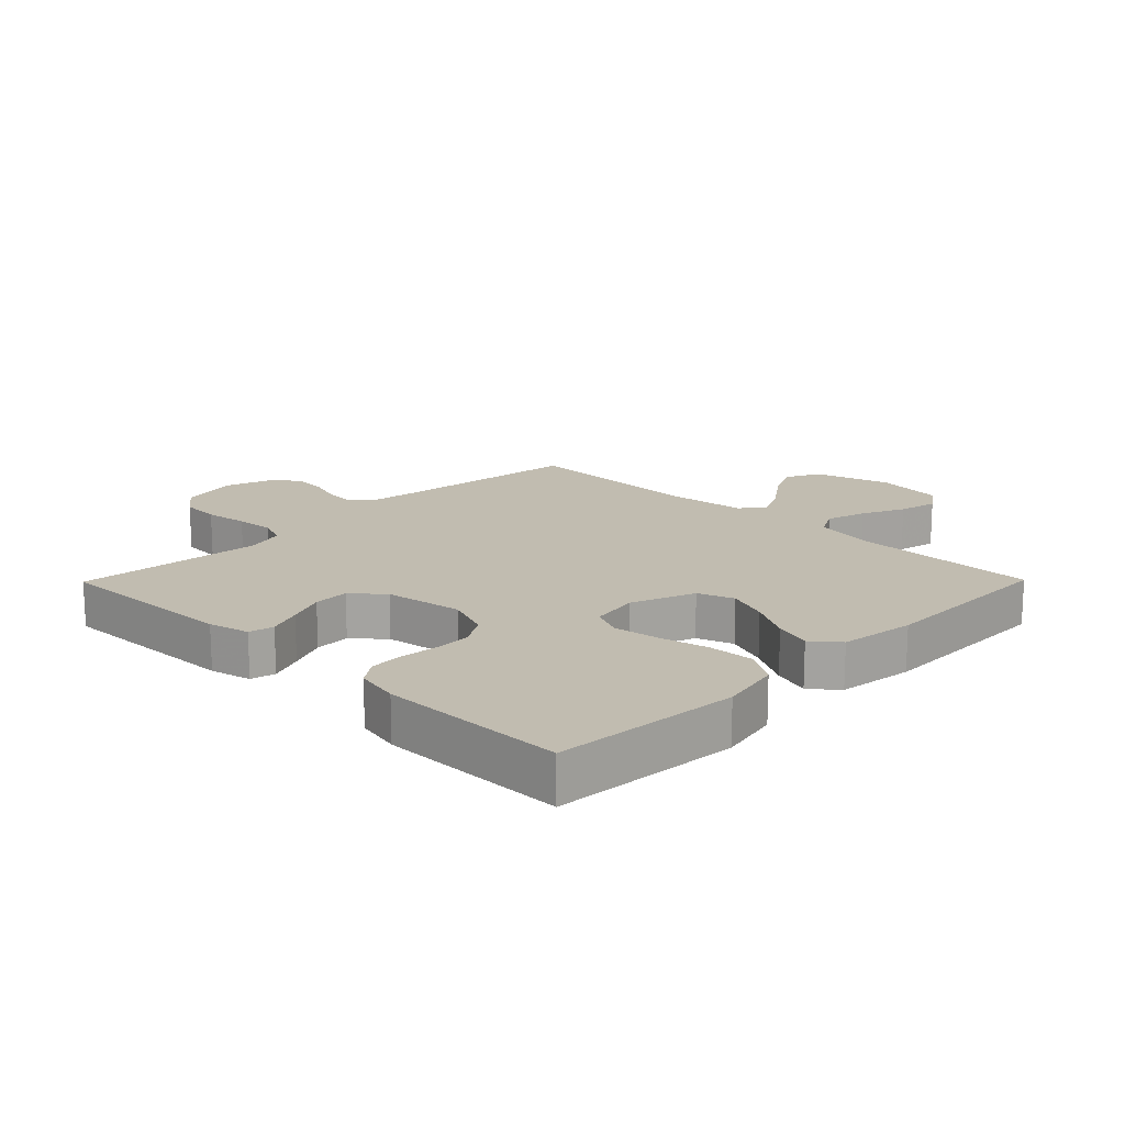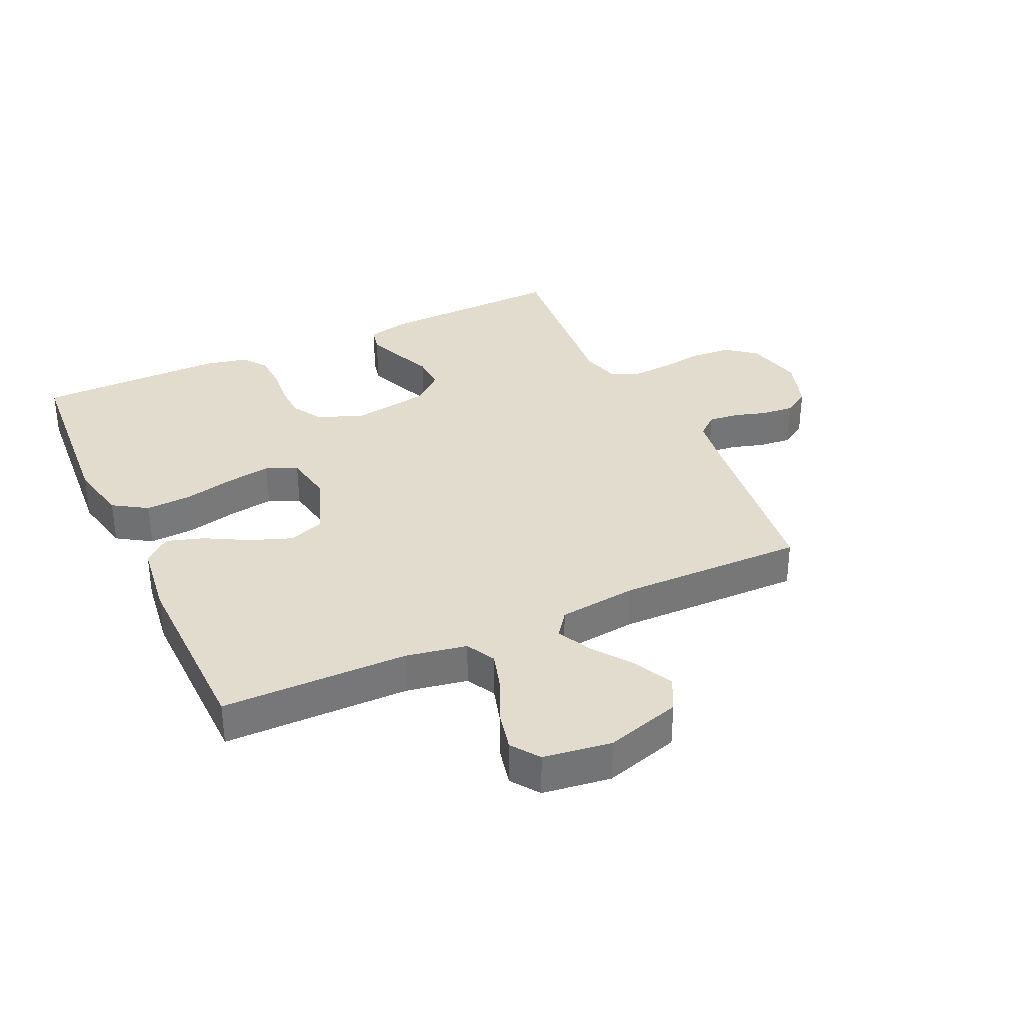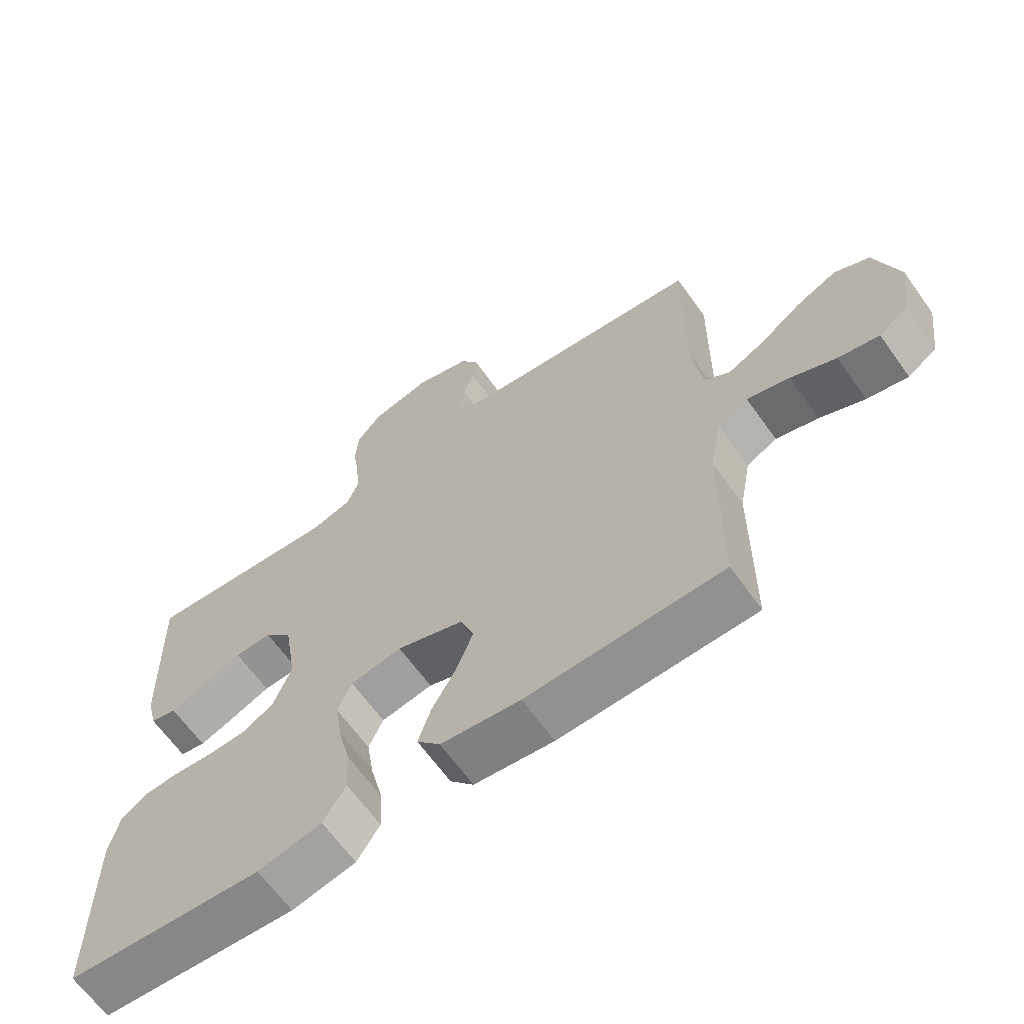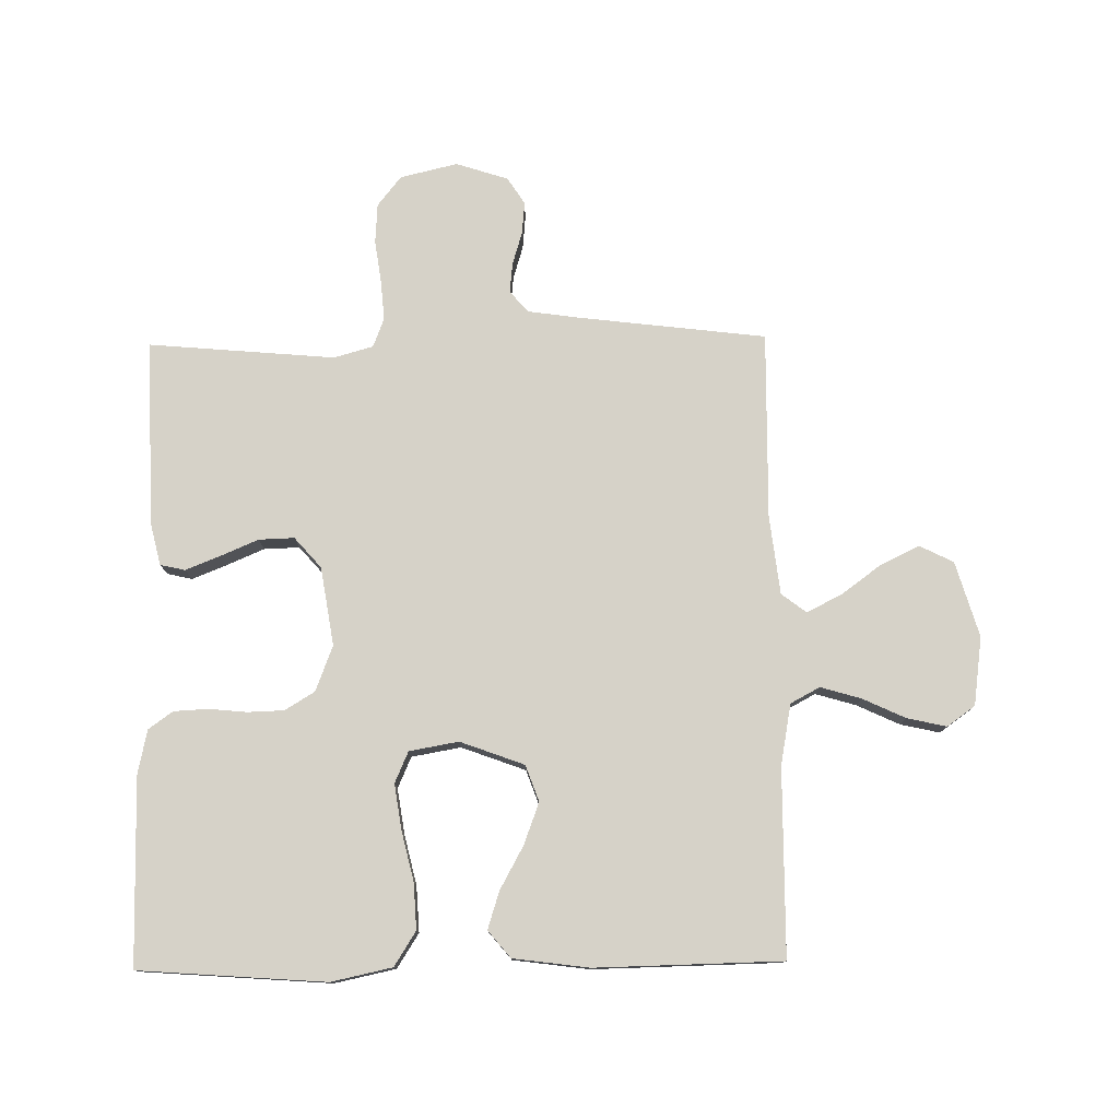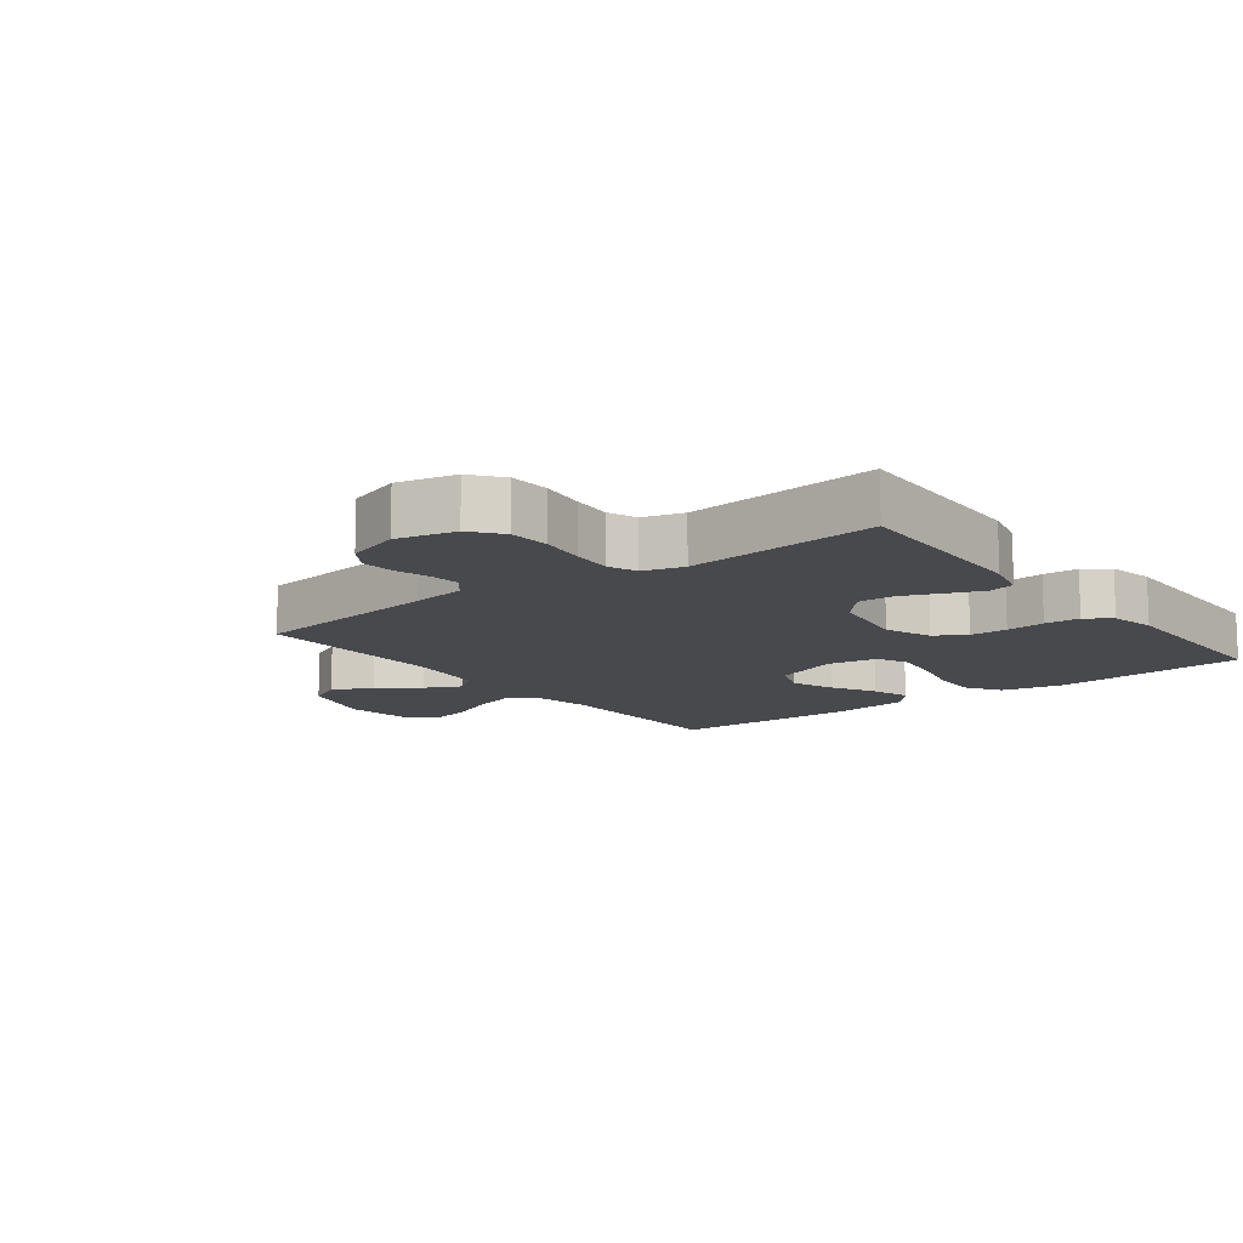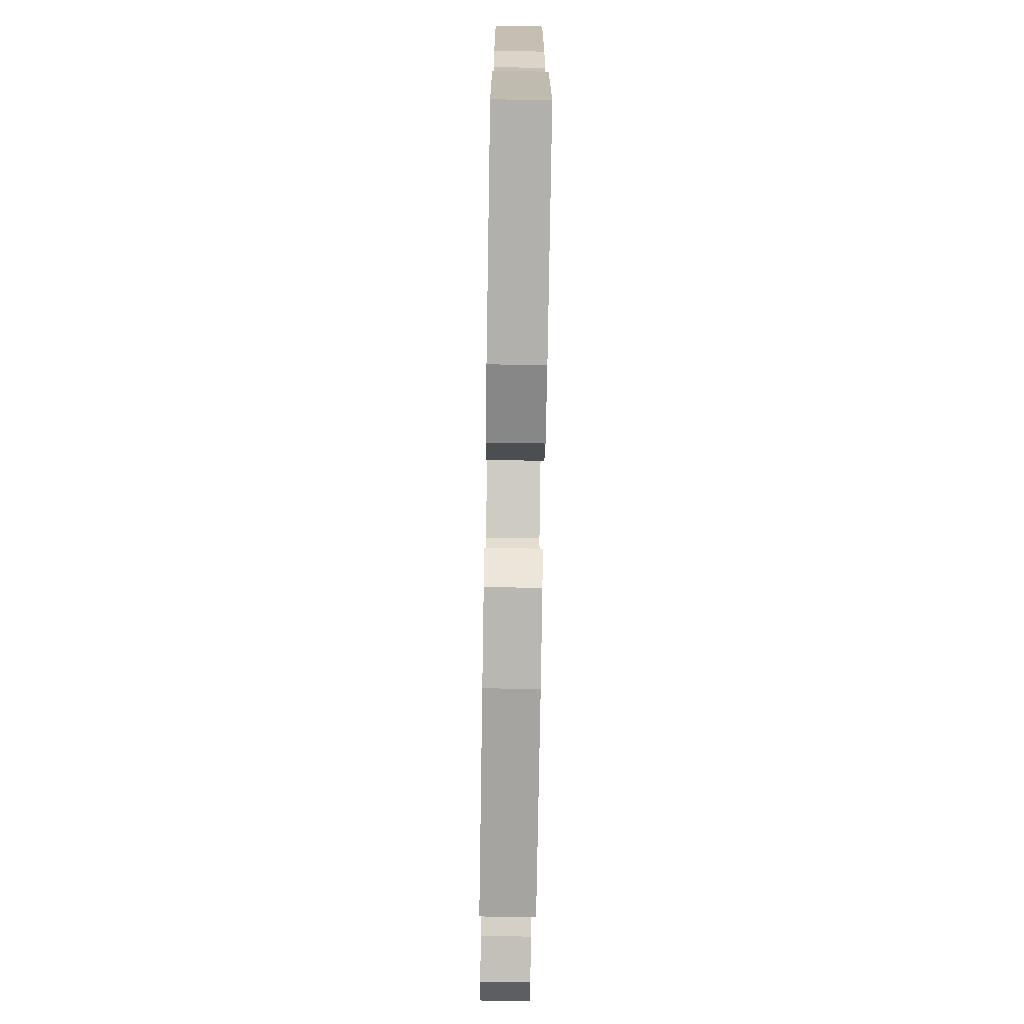
<metadata>
{"format":"obj","ext":"obj","renderer":"f3d","projection":"perspective","resolution":1024,"background":"white","views":[{"elev":16.6,"azim":134.6,"up":"+Y"},{"elev":34.1,"azim":-114.8,"up":"+Y"},{"elev":-65.2,"azim":-144.4,"up":"+Z"},{"elev":77.8,"azim":179.2,"up":"+Y"},{"elev":-12.3,"azim":37.6,"up":"+Y"},{"elev":-74.4,"azim":89.1,"up":"+Z"}]}
</metadata>
<code>
v -0.5 0.07 -0.5
v -0.502 0.07 -0.2
v -0.52 0.07 -0.102
v -0.567 0.07 -0.077
v -0.632 0.07 -0.096
v -0.701 0.07 -0.128
v -0.764 0.07 -0.142
v -0.809 0.07 -0.11
v -0.824 0.07 0
v -0.788 0.07 0.121
v -0.734 0.07 0.148
v -0.671 0.07 0.118
v -0.607 0.07 0.071
v -0.551 0.07 0.043
v -0.511 0.07 0.073
v -0.496 0.07 0.2
v -0.5 0.07 0.5
v -0.2 0.07 0.536
v -0.115 0.07 0.548
v -0.086 0.07 0.582
v -0.091 0.07 0.63
v -0.107 0.07 0.683
v -0.112 0.07 0.735
v -0.084 0.07 0.778
v 0 0.07 0.805
v 0.092 0.07 0.783
v 0.13 0.07 0.735
v 0.134 0.07 0.671
v 0.124 0.07 0.601
v 0.119 0.07 0.538
v 0.137 0.07 0.492
v 0.2 0.07 0.474
v 0.5 0.07 0.5
v 0.49 0.07 0.2
v 0.474 0.07 0.134
v 0.434 0.07 0.125
v 0.379 0.07 0.147
v 0.318 0.07 0.173
v 0.261 0.07 0.175
v 0.218 0.07 0.126
v 0.198 0.07 0
v 0.226 0.07 -0.073
v 0.274 0.07 -0.102
v 0.332 0.07 -0.104
v 0.393 0.07 -0.098
v 0.448 0.07 -0.101
v 0.487 0.07 -0.129
v 0.502 0.07 -0.2
v 0.5 0.07 -0.5
v 0.2 0.07 -0.522
v 0.102 0.07 -0.501
v 0.067 0.07 -0.446
v 0.071 0.07 -0.372
v 0.09 0.07 -0.292
v 0.101 0.07 -0.219
v 0.079 0.07 -0.169
v 0 0.07 -0.155
v -0.103 0.07 -0.193
v -0.124 0.07 -0.251
v -0.099 0.07 -0.318
v -0.061 0.07 -0.387
v -0.042 0.07 -0.447
v -0.078 0.07 -0.49
v -0.2 0.07 -0.506
v -0.5 0 -0.5
v -0.502 0 -0.2
v -0.52 0 -0.102
v -0.567 0 -0.077
v -0.632 0 -0.096
v -0.701 0 -0.128
v -0.764 0 -0.142
v -0.809 0 -0.11
v -0.824 0 0
v -0.788 0 0.121
v -0.734 0 0.148
v -0.671 0 0.118
v -0.607 0 0.071
v -0.551 0 0.043
v -0.511 0 0.073
v -0.496 0 0.2
v -0.5 0 0.5
v -0.2 0 0.536
v -0.115 0 0.548
v -0.086 0 0.582
v -0.091 0 0.63
v -0.107 0 0.683
v -0.112 0 0.735
v -0.084 0 0.778
v 0 0 0.805
v 0.092 0 0.783
v 0.13 0 0.735
v 0.134 0 0.671
v 0.124 0 0.601
v 0.119 0 0.538
v 0.137 0 0.492
v 0.2 0 0.474
v 0.5 0 0.5
v 0.49 0 0.2
v 0.474 0 0.134
v 0.434 0 0.125
v 0.379 0 0.147
v 0.318 0 0.173
v 0.261 0 0.175
v 0.218 0 0.126
v 0.198 0 0
v 0.226 0 -0.073
v 0.274 0 -0.102
v 0.332 0 -0.104
v 0.393 0 -0.098
v 0.448 0 -0.101
v 0.487 0 -0.129
v 0.502 0 -0.2
v 0.5 0 -0.5
v 0.2 0 -0.522
v 0.102 0 -0.501
v 0.067 0 -0.446
v 0.071 0 -0.372
v 0.09 0 -0.292
v 0.101 0 -0.219
v 0.079 0 -0.169
v 0 0 -0.155
v -0.103 0 -0.193
v -0.124 0 -0.251
v -0.099 0 -0.318
v -0.061 0 -0.387
v -0.042 0 -0.447
v -0.078 0 -0.49
v -0.2 0 -0.506
f 64 1 2
f 63 64 2
f 62 63 2
f 61 62 2
f 60 61 2
f 59 60 2 3
f 58 59 3 4
f 57 58 4
f 52 53 54
f 51 52 54
f 50 51 54
f 49 50 54
f 48 49 54
f 47 48 54
f 46 47 54
f 45 46 54
f 44 45 54
f 43 44 54 55
f 42 43 55 56
f 36 37 38
f 35 36 38
f 34 35 38
f 33 34 38
f 32 33 38
f 31 32 38 39
f 30 31 39 40
f 27 28 29
f 26 27 29
f 25 26 29
f 24 25 29
f 23 24 29
f 22 23 29
f 21 22 29
f 20 21 29 30
f 30 40 41
f 20 30 41
f 19 20 41
f 16 17 18
f 42 56 57
f 41 42 57
f 19 41 57
f 18 19 57
f 16 18 57
f 15 16 57
f 11 12 13
f 10 11 13
f 9 10 13
f 8 9 13
f 7 8 13
f 6 7 13
f 5 6 13
f 14 15 57 4
f 4 5 13 14
f 66 65 128
f 66 128 127
f 66 127 126
f 66 126 125
f 66 125 124
f 67 66 124 123
f 68 67 123 122
f 68 122 121
f 118 117 116
f 118 116 115
f 118 115 114
f 118 114 113
f 118 113 112
f 118 112 111
f 118 111 110
f 118 110 109
f 118 109 108
f 119 118 108 107
f 120 119 107 106
f 102 101 100
f 102 100 99
f 102 99 98
f 102 98 97
f 102 97 96
f 103 102 96 95
f 104 103 95 94
f 93 92 91
f 93 91 90
f 93 90 89
f 93 89 88
f 93 88 87
f 93 87 86
f 93 86 85
f 94 93 85 84
f 105 104 94
f 105 94 84
f 105 84 83
f 82 81 80
f 121 120 106
f 121 106 105
f 121 105 83
f 121 83 82
f 121 82 80
f 121 80 79
f 77 76 75
f 77 75 74
f 77 74 73
f 77 73 72
f 77 72 71
f 77 71 70
f 77 70 69
f 68 121 79 78
f 78 77 69 68
f 1 65 66 2
f 2 66 67 3
f 3 67 68 4
f 4 68 69 5
f 5 69 70 6
f 6 70 71 7
f 7 71 72 8
f 8 72 73 9
f 9 73 74 10
f 10 74 75 11
f 11 75 76 12
f 12 76 77 13
f 13 77 78 14
f 14 78 79 15
f 15 79 80 16
f 16 80 81 17
f 17 81 82 18
f 18 82 83 19
f 19 83 84 20
f 20 84 85 21
f 21 85 86 22
f 22 86 87 23
f 23 87 88 24
f 24 88 89 25
f 25 89 90 26
f 26 90 91 27
f 27 91 92 28
f 28 92 93 29
f 29 93 94 30
f 30 94 95 31
f 31 95 96 32
f 32 96 97 33
f 33 97 98 34
f 34 98 99 35
f 35 99 100 36
f 36 100 101 37
f 37 101 102 38
f 38 102 103 39
f 39 103 104 40
f 40 104 105 41
f 41 105 106 42
f 42 106 107 43
f 43 107 108 44
f 44 108 109 45
f 45 109 110 46
f 46 110 111 47
f 47 111 112 48
f 48 112 113 49
f 49 113 114 50
f 50 114 115 51
f 51 115 116 52
f 52 116 117 53
f 53 117 118 54
f 54 118 119 55
f 55 119 120 56
f 56 120 121 57
f 57 121 122 58
f 58 122 123 59
f 59 123 124 60
f 60 124 125 61
f 61 125 126 62
f 62 126 127 63
f 63 127 128 64
f 64 128 65 1

</code>
